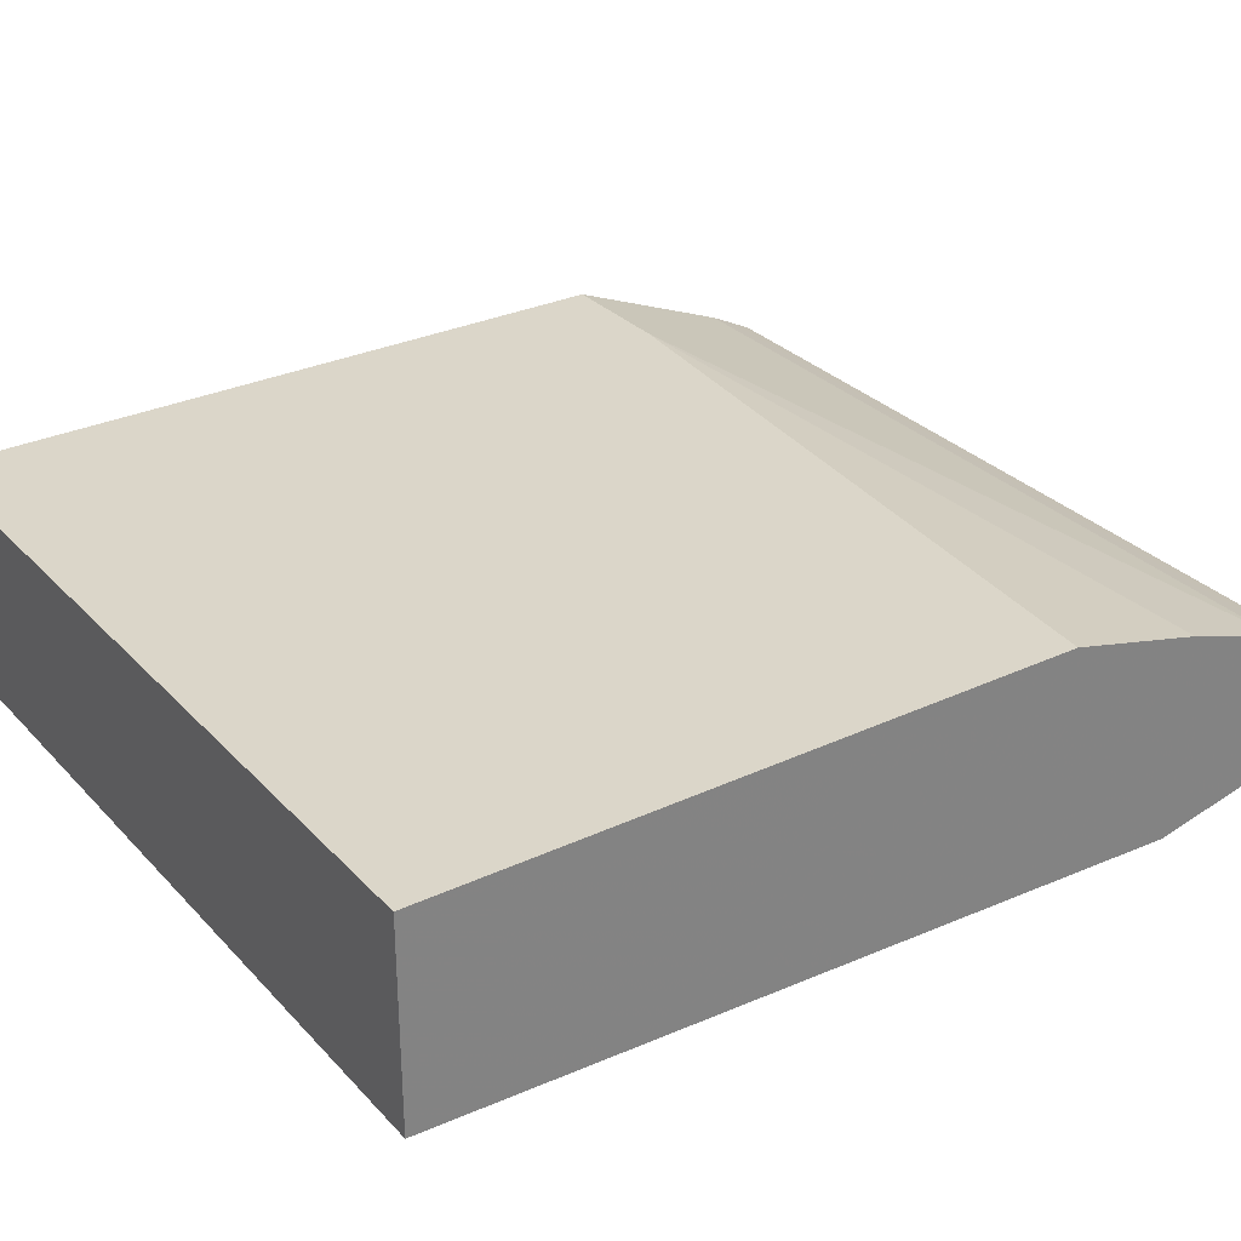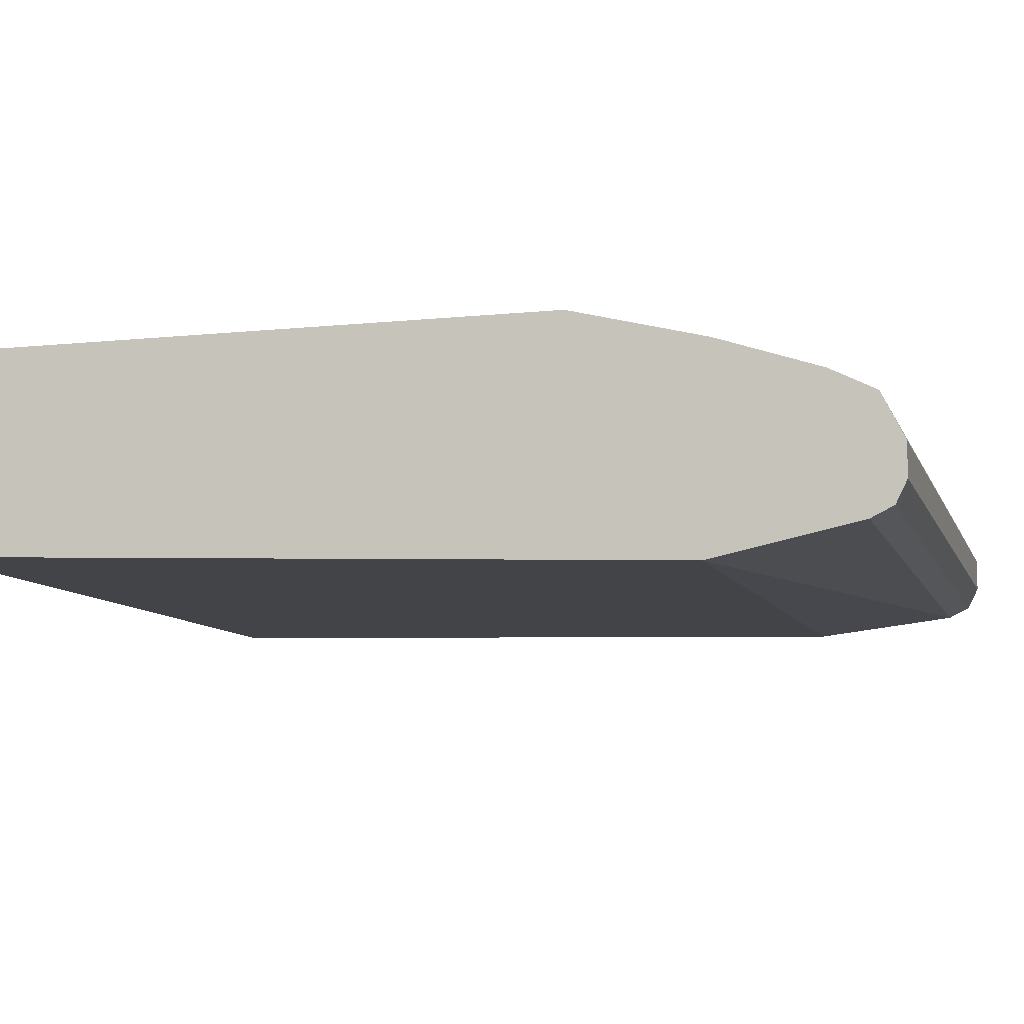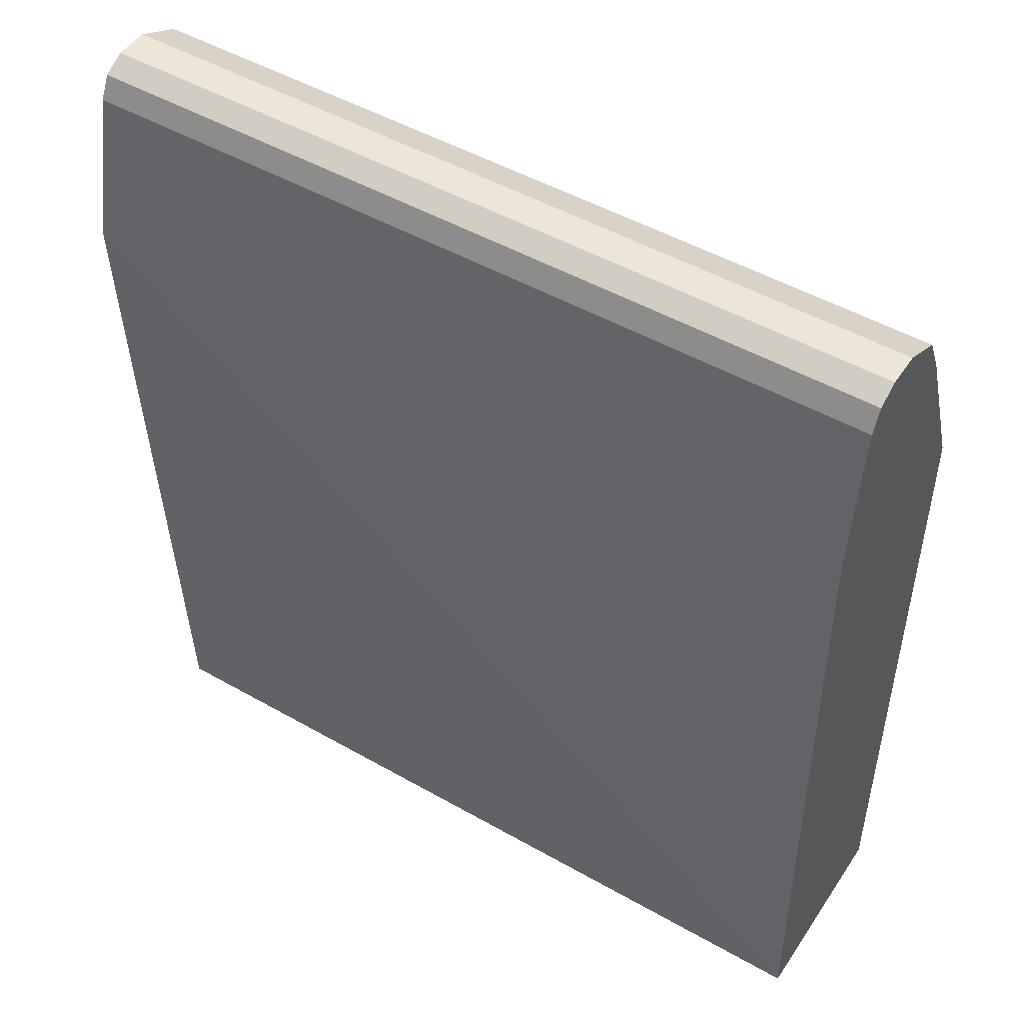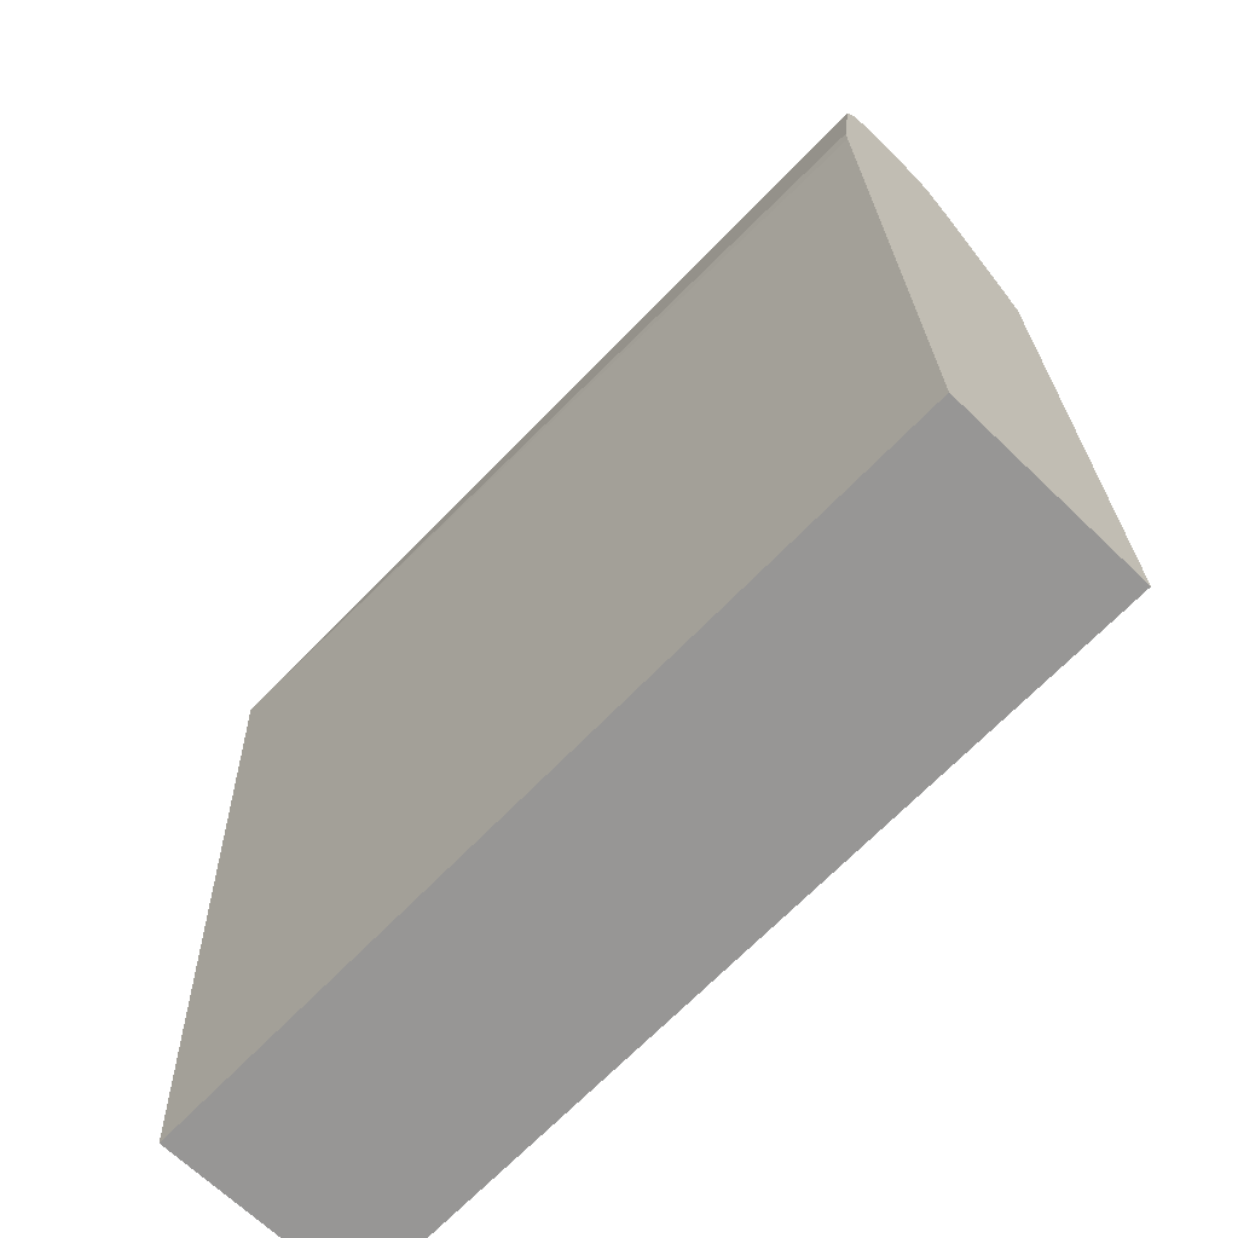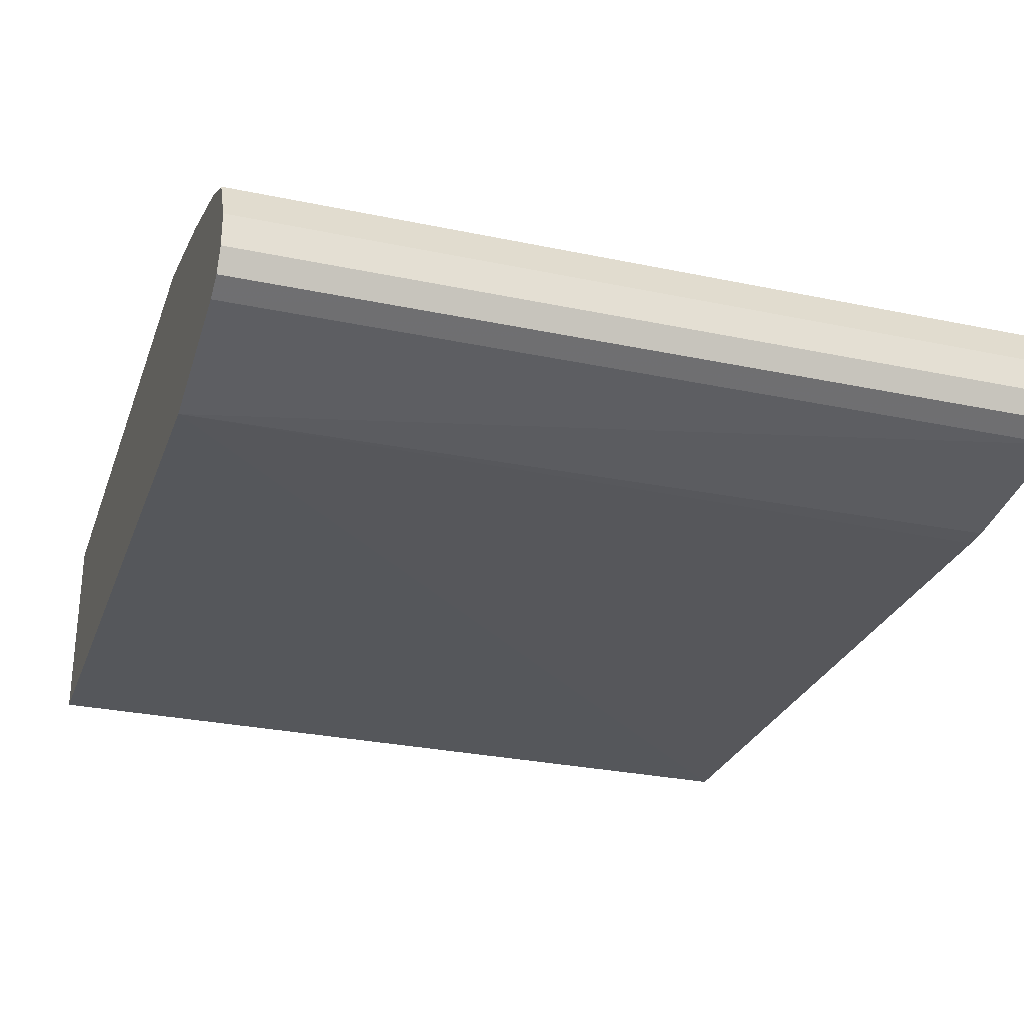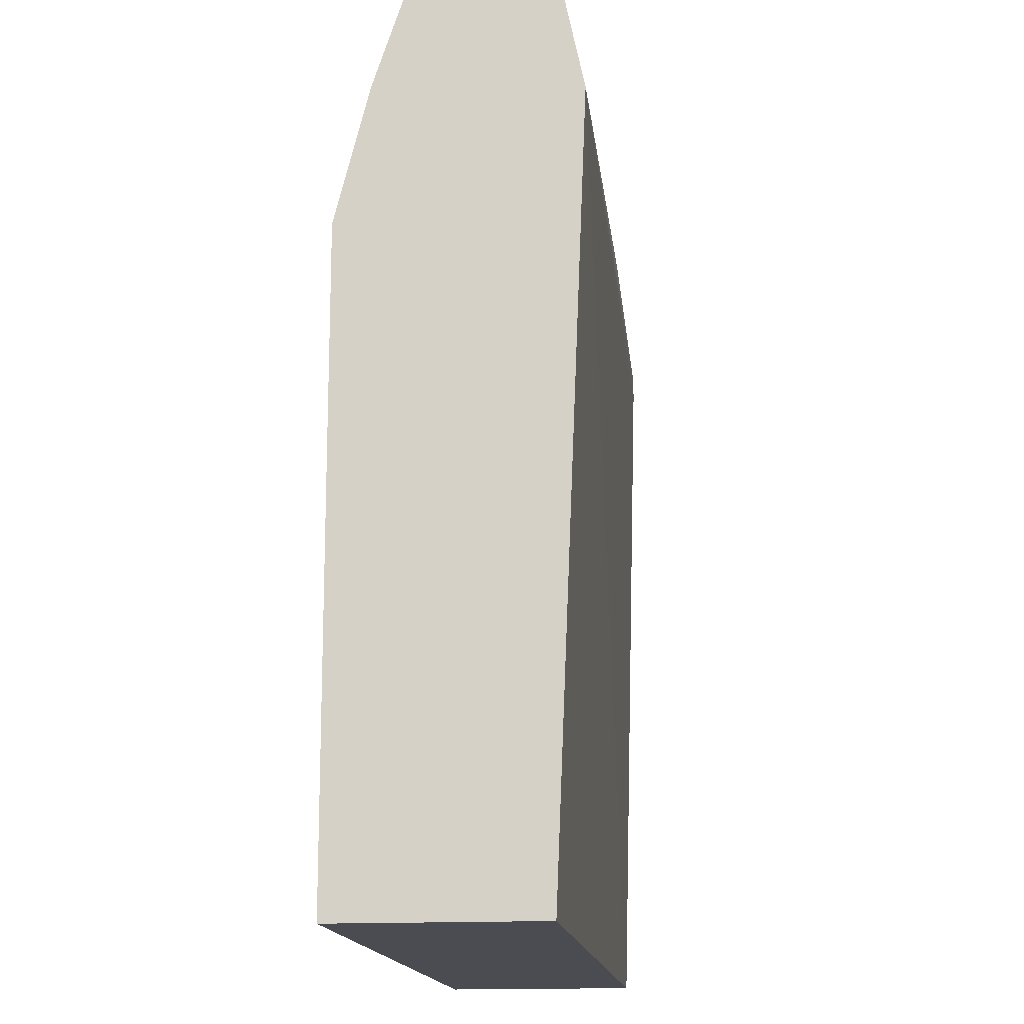
<metadata>
{"format":"obj","ext":"obj","renderer":"f3d","projection":"perspective","resolution":1024,"background":"white","views":[{"elev":30.0,"azim":-124.3,"up":"+Y"},{"elev":-8.9,"azim":-74.3,"up":"+Y"},{"elev":49.1,"azim":32.3,"up":"+Z"},{"elev":-67.9,"azim":46.1,"up":"+Z"},{"elev":-28.8,"azim":-17.5,"up":"+Y"},{"elev":-15.5,"azim":-83.2,"up":"+Z"}]}
</metadata>
<code>
v -0.4837 -0.1138 0.6994
v -0.08904 -0.1138 0.6994
v -0.4837 -0.09758 0.6994
v -0.4837 -0.1247 0.6939
v -0.08904 -0.09758 0.6994
v -0.08904 -0.1247 0.6939
v -0.4837 -0.07591 0.6885
v -0.4837 -0.1301 0.6831
v -0.08904 -0.07591 0.6885
v -0.08904 -0.1301 0.6831
v -0.4837 -0.07451 0.6857
v -0.4837 -0.145 0.6125
v -0.08904 -0.07048 0.6777
v -0.08904 -0.1391 0.6093
v -0.4837 -0.07048 0.6777
v -0.08904 -0.1391 0.5983
v -0.4837 -0.1301 0.2482
v -0.08904 -0.1301 0.2482
v -0.08904 -0.06506 0.6668
v -0.4837 -0.06506 0.6668
v -0.4837 -0.03253 0.2482
v -0.08904 -0.03253 0.2482
v -0.08904 -0.0324 0.5854
v -0.1464 -0.0324 0.5854
v -0.4837 -0.0488 0.618
v -0.4837 -0.0324 0.4394
v -0.08904 -0.0324 0.4394
v -0.4837 -0.0324 0.553
f 12 17 18
f 12 16 14
f 11 13 15
f 10 12 14
f 9 13 11
f 7 9 11
f 4 10 6
f 4 8 10
f 3 9 7
f 12 18 16
f 8 12 10
f 13 19 20
f 3 5 9
f 24 28 25
f 17 21 22
f 17 22 18
f 19 23 24
f 19 24 20
f 20 24 25
f 21 26 27
f 21 27 22
f 23 27 26
f 23 26 28
f 23 28 24
f 13 20 15
f 2 9 5
f 1 21 17
f 2 19 13
f 2 13 9
f 1 2 5
f 1 5 3
f 1 3 7
f 1 7 11
f 1 11 15
f 1 20 25
f 1 25 28
f 1 28 26
f 1 26 21
f 1 17 12
f 1 15 20
f 1 8 4
f 1 4 6
f 1 6 2
f 2 6 10
f 2 10 14
f 2 14 16
f 2 16 18
f 2 18 22
f 2 22 27
f 2 27 23
f 1 12 8
f 2 23 19

</code>
